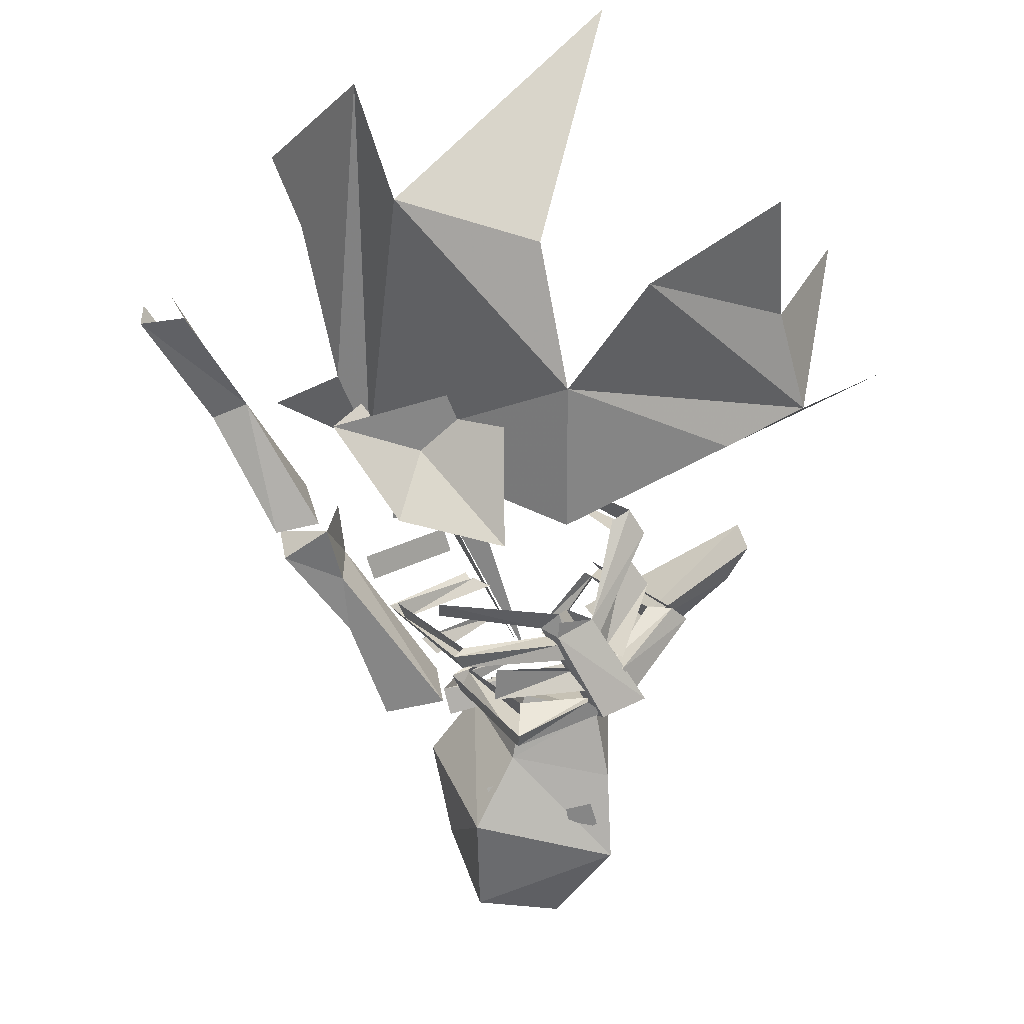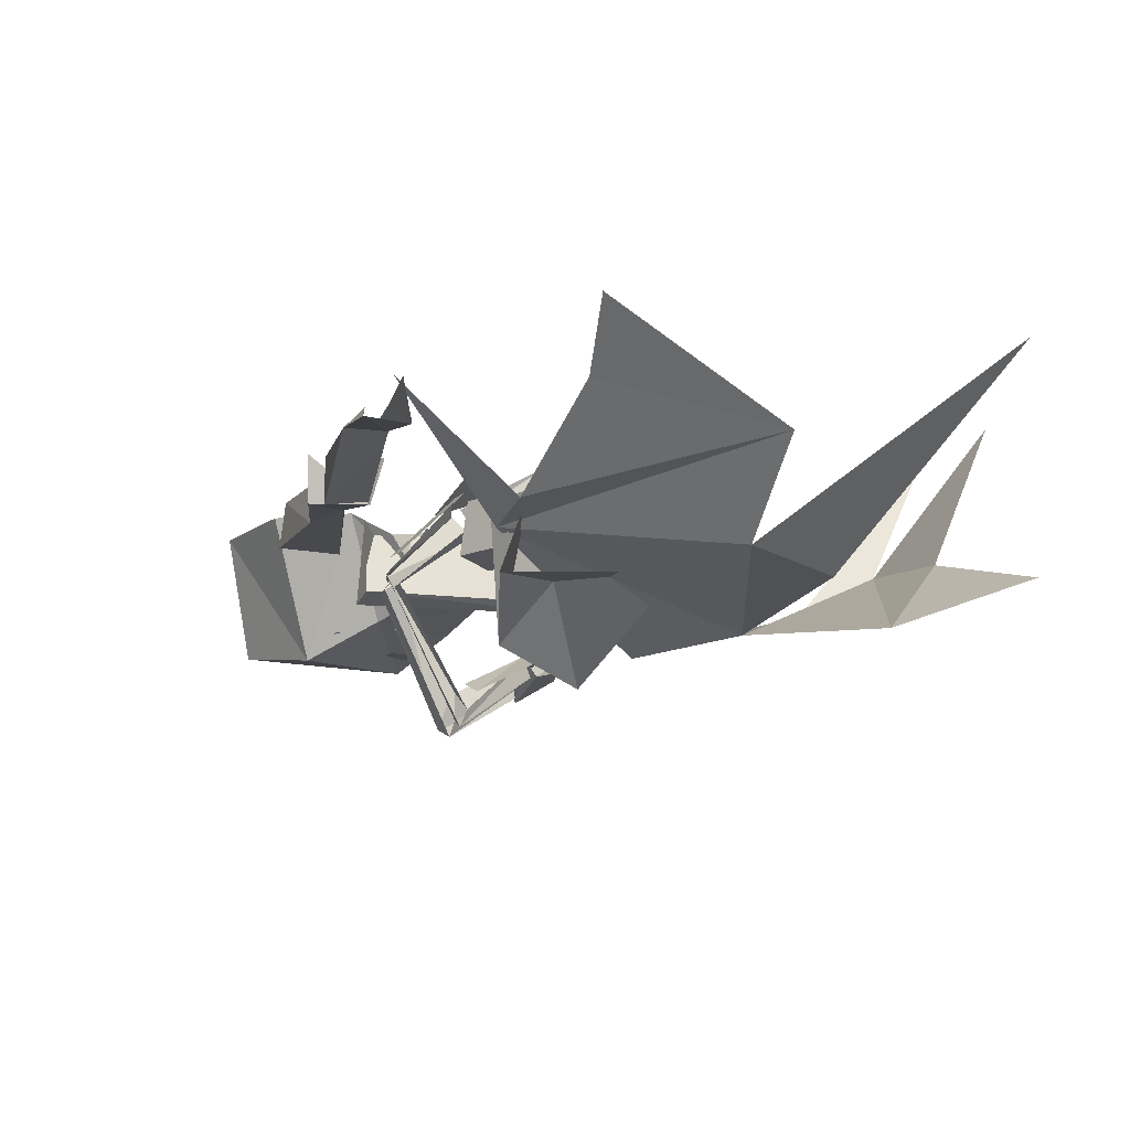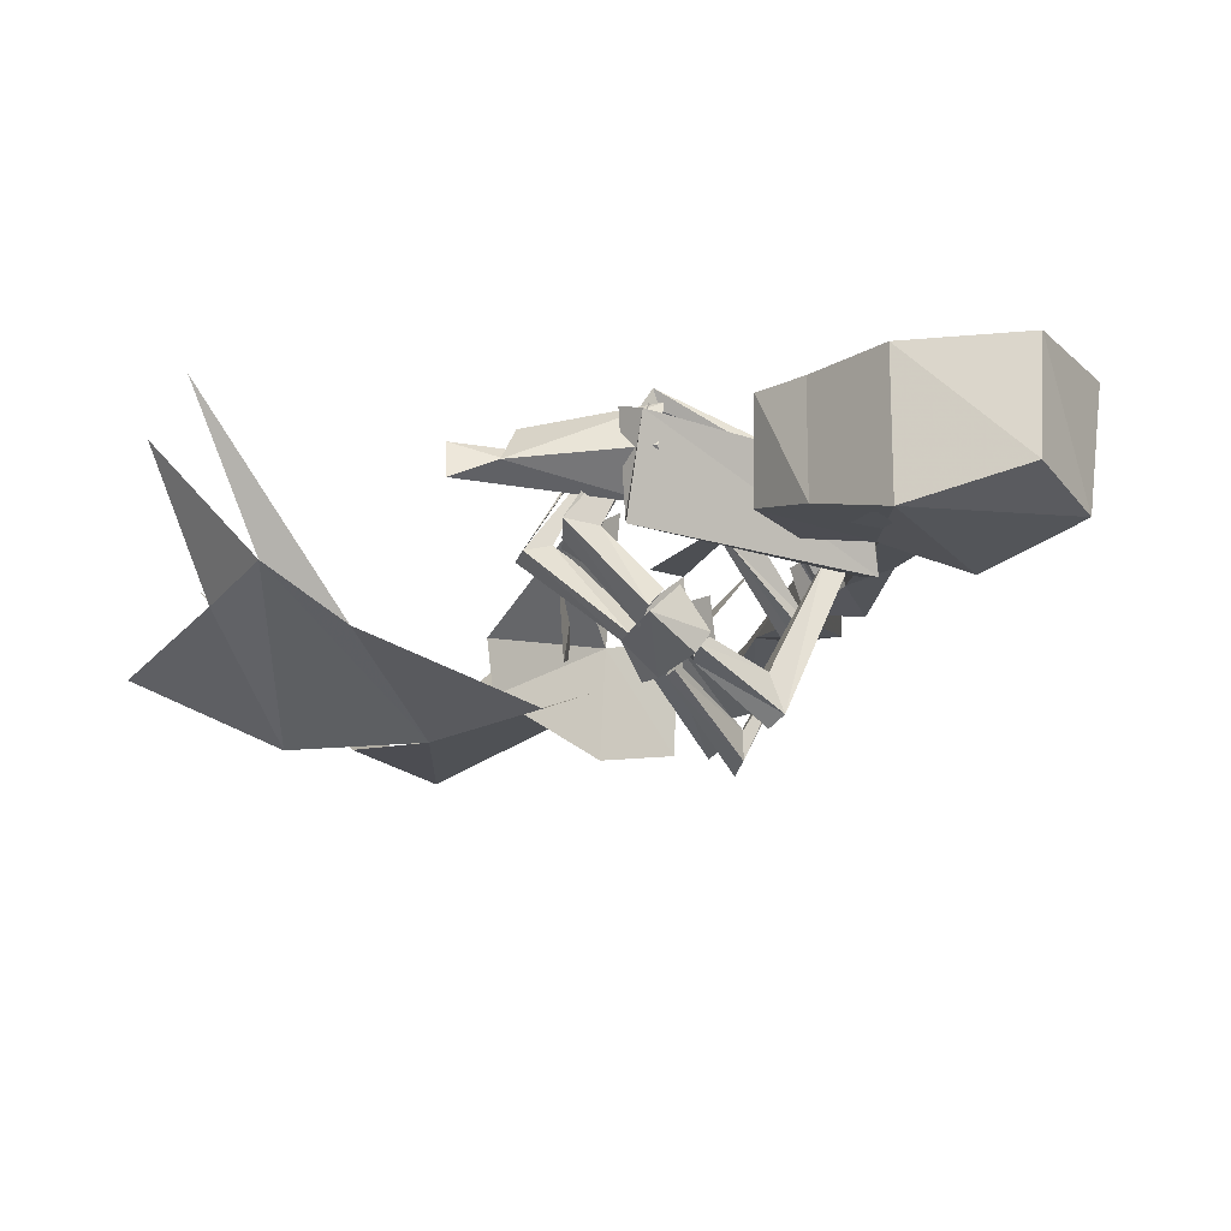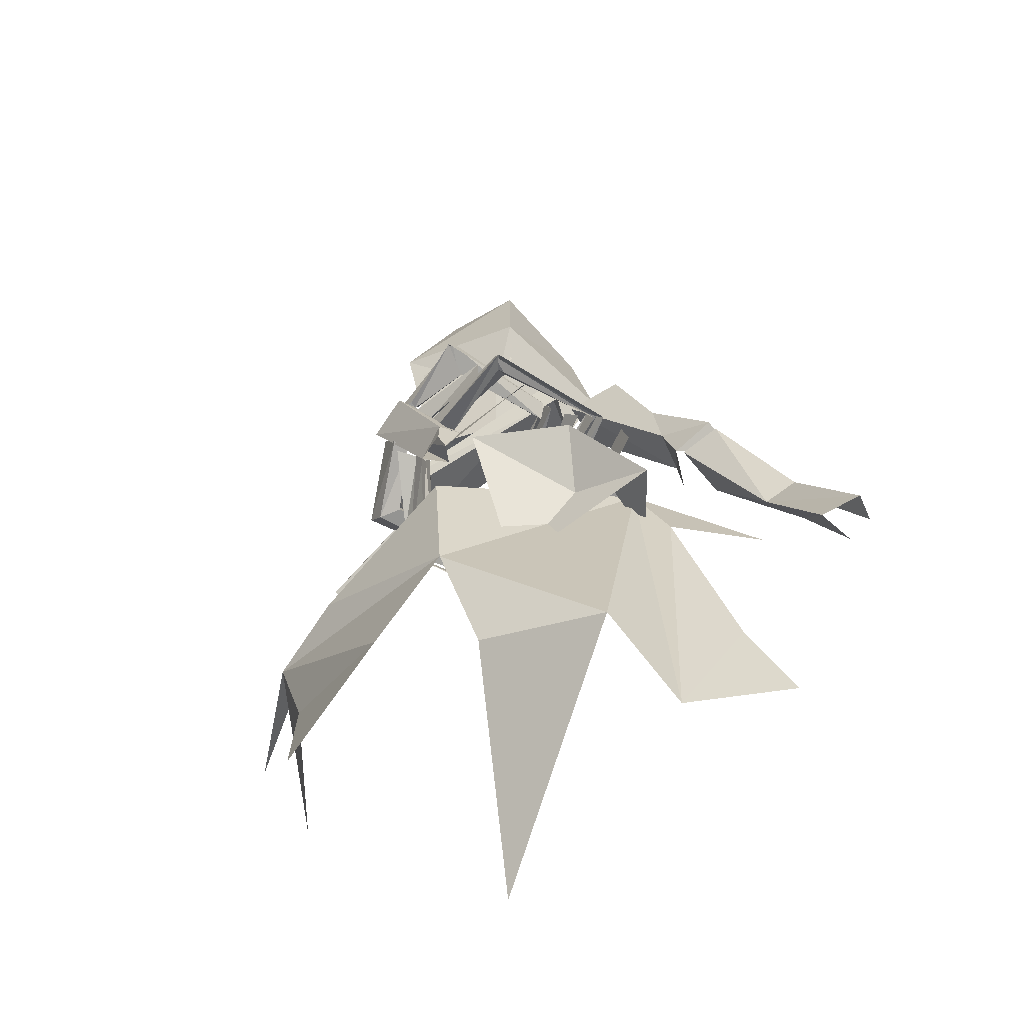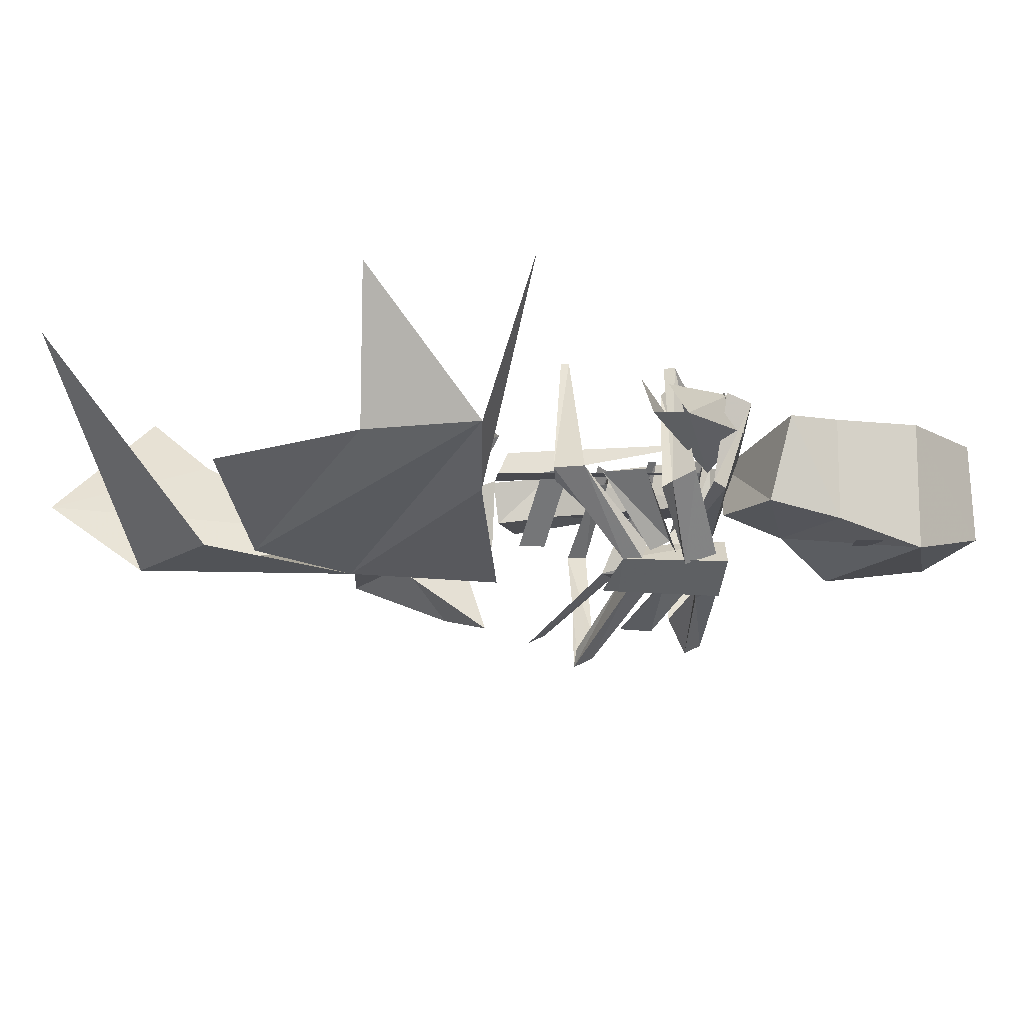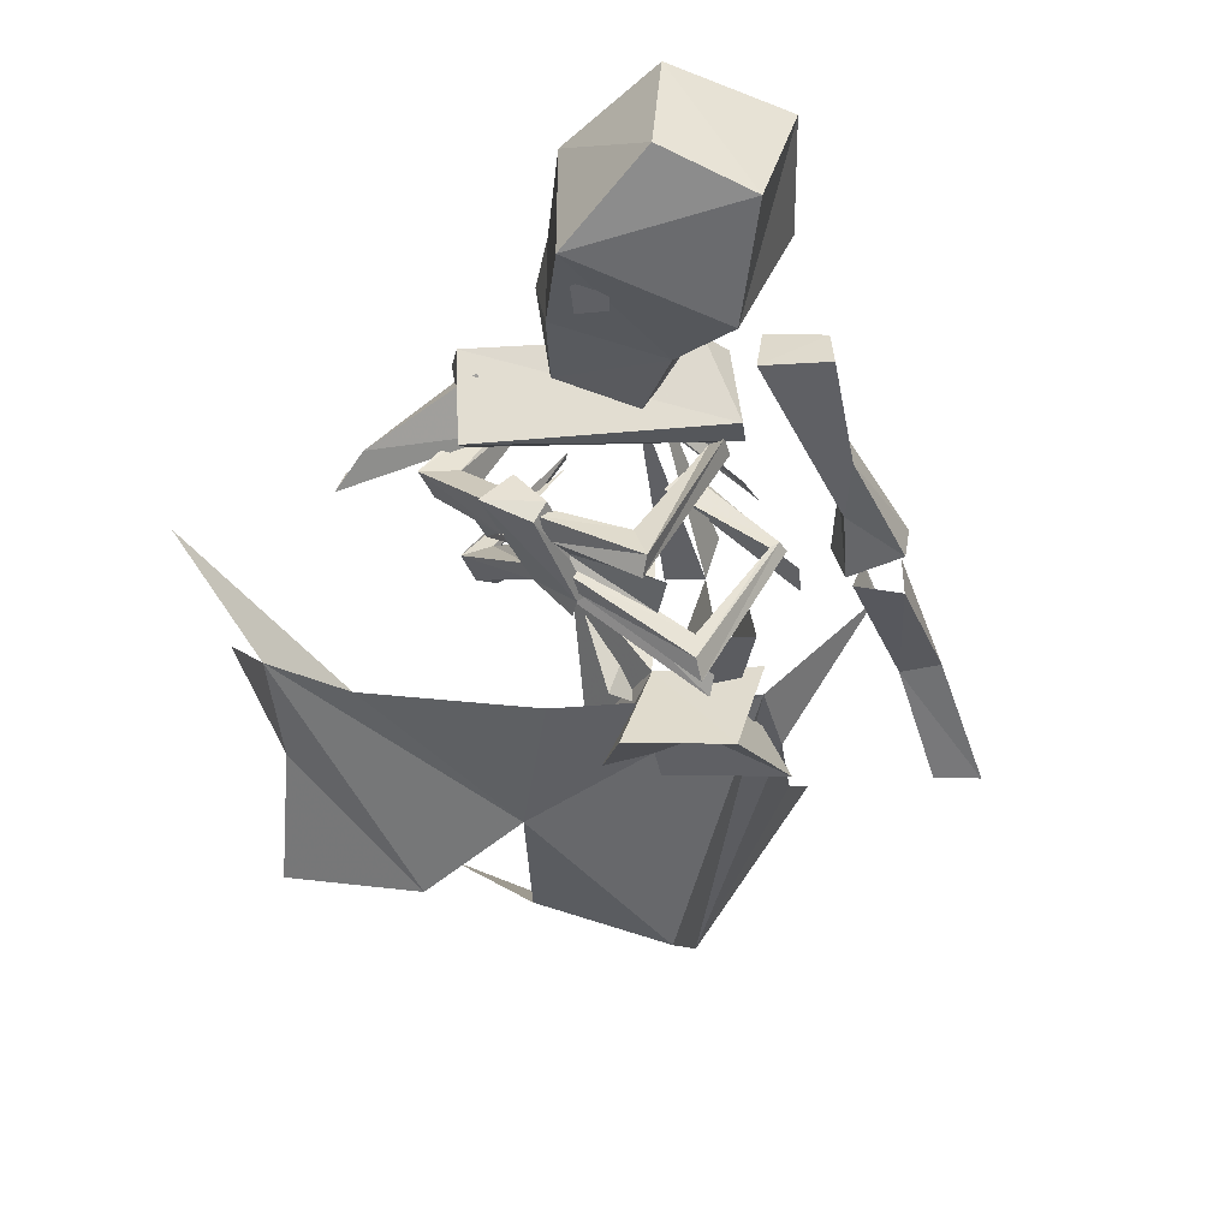
<metadata>
{"format":"obj","ext":"obj","renderer":"f3d","projection":"perspective","resolution":1024,"background":"white","views":[{"elev":-62.0,"azim":176.8,"up":"+Y"},{"elev":-12.5,"azim":136.8,"up":"+Y"},{"elev":-17.9,"azim":-47.0,"up":"+Y"},{"elev":-57.7,"azim":25.0,"up":"+Z"},{"elev":-13.6,"azim":-109.6,"up":"+Y"},{"elev":-44.6,"azim":-12.0,"up":"+Y"}]}
</metadata>
<code>
v 0.1562 -0.1094 -0.3047
v 0.1641 -0.1094 -0.03125
v 0.1328 -0.1172 0.03125
v 0.1172 -0.1719 -0.2266
v -0.03906 -0.1953 -0.07031
v -0.007812 -0.1719 -0.1953
v -0.05469 -0.007812 -0.3516
v 0.1094 -0.125 0.05469
v 0.1016 -0.07812 0.05469
v 0.1016 -0.07812 0.1016
v 0.1094 -0.125 0.1016
v 0.07812 -0.1328 0.04688
v 0.07812 -0.1328 0.1016
v 0.0625 -0.09375 0.04688
v 0.07031 -0.07031 0.1016
v 0.007812 -0.1016 -0.05469
v 0.03906 -0.125 0.04688
v -0.03125 -0.05469 0.07031
v 0.03906 -0.01562 0.0625
v 0.01562 -0.1484 -0.05469
v 0.007812 -0.2266 0.07031
v 0.1016 -0.2031 0.0625
v 0.1328 -0.09375 0.03906
v 0.1328 -0.09375 -0.007812
v 0.1641 -0.1641 -0.007812
v 0.08594 -0.1562 0.01562
v 0.03125 -0.05469 0.02344
v -0.01562 -0.07031 0.04688
v 0.007812 -0.1406 0.03125
v 0.03906 -0.125 0.007812
v -0.04688 -0.1953 0.1797
v -0.09375 -0.2031 0.2578
v -0.1328 -0.1797 0.25
v -0.07812 -0.1719 0.1719
v -0.04688 -0.1953 0.1641
v -0.04688 -0.1797 0.1641
v -0.05469 -0.1562 0.1719
v -0.1094 -0.1562 0.2578
v -0.08594 -0.1875 0.2656
v -0.03125 -0.1797 0.1797
v 0.0625 -0.2266 0.1328
v 0.0625 -0.2188 0.1484
v 0.007812 -0.2188 0.2031
v -0.05469 -0.1953 0.2109
v -0.0625 -0.1875 0.2188
v 0.007812 -0.2188 0.2344
v -0.07812 -0.1953 0.2344
v 0.007812 -0.05469 0.2422
v 0.0625 -0.1172 0.25
v 0.07812 -0.1172 0.2344
v 0.007812 -0.05469 0.2344
v 0.03125 -0.1172 0.2656
v -0.01562 -0.2109 0.2422
v -0.02344 -0.2031 0.2656
v 0.03125 -0.1094 0.2734
v -0.01562 -0.07031 0.2656
v -0.02344 -0.07031 0.2734
v 0.03906 -0.1172 0.2891
v -0.01562 -0.05469 0.2812
v 0.04688 -0.1172 0.2734
v 0 -0.05469 0.2734
v -0.01562 -0.2344 0.2734
v -0.01562 -0.2422 0.2578
v -0.07812 -0.1953 0.2422
v -0.07812 -0.1875 0.2578
v -0.09375 -0.1953 0.2578
v -0.07812 -0.2031 0.2422
v 0.05469 -0.05469 0.1719
v 0.125 -0.1172 0.1719
v 0.1328 -0.1172 0.1484
v 0.0625 -0.05469 0.1484
v 0.1016 -0.1328 0.1875
v 0.03906 -0.2344 0.1719
v 0.03906 -0.2188 0.1875
v 0.09375 -0.1328 0.2031
v 0.03125 -0.07812 0.1875
v 0.01562 -0.07812 0.1953
v 0.1016 -0.125 0.2031
v 0.03125 -0.0625 0.2031
v 0.1094 -0.125 0.1953
v 0.03906 -0.05469 0.1953
v 0.03906 -0.2422 0.1875
v 0.04688 -0.25 0.1719
v -0.03906 -0.1797 0.1875
v -0.04688 -0.1797 0.2031
v -0.05469 -0.1953 0.2031
v -0.04688 -0.1953 0.1875
v -0.09375 -0.1562 0.2109
v -0.08594 -0.1641 0.1953
v -0.1094 -0.1016 0.1406
v -0.1328 -0.1016 0.1719
v -0.1094 -0.1719 0.2109
v -0.1406 -0.1094 0.2109
v -0.1328 -0.1172 0.1875
v -0.07812 -0.01562 0.2109
v -0.08594 -0.007812 0.2188
v -0.1719 -0.1094 0.2031
v -0.125 -0.1719 0.2422
v -0.1094 -0.1562 0.2422
v -0.1016 -0.1641 0.2188
v -0.1562 -0.1172 0.1875
v -0.1094 -0.1797 0.2188
v -0.09375 0.007812 0.2188
v -0.08594 0.007812 0.2109
v -0.04688 -0.03906 0.2734
v -0.03906 -0.03125 0.2734
v -0.03906 -0.03906 0.2578
v -0.125 -0.1016 0.1172
v -0.1016 -0.09375 0.125
v -0.04688 0 0.1328
v -0.08594 -0.1719 0.1875
v -0.07812 -0.1562 0.1953
v -0.09375 -0.1094 0.1016
v -0.07812 -0.1641 0.1797
v -0.1094 -0.1016 0.09375
v -0.04688 0.01562 0.1328
v -0.04688 0.01562 0.125
v -0.1328 -0.02344 0.25
v -0.1484 -0.0625 0.25
v -0.1094 -0.09375 0.2422
v -0.07812 -0.05469 0.2422
v 0.1562 -0.03906 0.1875
v 0.1641 -0.04688 0.1328
v 0.1719 -0.08594 0.1406
v 0.1562 -0.07812 0.1953
v 0.05469 -0.07812 0.3281
v 0.0625 -0.03125 0.3203
v 0.1094 -0.03906 0.3359
v 0.1094 -0.07812 0.3438
v 0.1484 -0.07812 0.25
v 0.1406 -0.03906 0.25
v 0.2188 -0.04688 0.1641
v 0.2109 -0.08594 0.1719
v 0.3438 -0.08594 -0.0625
v 0.3047 -0.0625 -0.01562
v 0.2812 -0.0625 0.03906
v 0.25 -0.0625 0.02344
v 0.3047 -0.08594 -0.07031
v 0.2812 -0.05469 -0.01562
v 0.3203 -0.05469 -0.07812
v 0.3438 -0.0625 -0.07031
v 0.2188 -0.05469 0.1406
v 0.2188 -0.09375 0.1406
v 0.1953 -0.03906 0.1172
v 0.1797 -0.08594 0.1328
v 0.07812 -0.03906 0.1172
v -0.01562 -0.03906 0.2812
v 0.03906 -0.07031 0.09375
v 0.05469 -0.1172 0.2891
v 0.04688 -0.125 0.3125
v -0.1484 -0.1172 0.2422
v -0.1406 -0.1094 0.2344
v -0.1562 -0.03906 0.2656
v -0.1562 -0.03125 0.2422
v 0.03906 -0.04688 0.3125
v 0.01562 -0.05469 0.3281
v -0.2266 -0.07812 0.1406
v -0.2188 -0.04688 0.1328
v -0.2109 -0.07031 0.1797
v -0.1406 -0.0625 0.2656
v -0.125 -0.02344 0.2578
v -0.1875 -0.03906 0.1719
v -0.07812 -0.05469 0.2266
v 0.2031 -0.04688 -0.1484
v 0.2344 0 -0.1953
v 0.2266 -0.007812 0.04688
v -0.2578 -0.1094 -0.02344
v -0.1016 -0.1953 -0.1719
v -0.1875 -0.1484 0
v -0.3438 0.007812 -0.007812
v -0.04688 -0.1953 0.0625
v -0.2266 -0.1172 -0.1172
v -0.2812 0.007812 -0.1328
v -0.2109 -0.1484 -0.2344
v -0.1172 -0.1484 0.4531
v -0.1094 -0.125 0.375
v -0.01562 -0.125 0.3594
v 0.01562 -0.1562 0.4219
v 0.007812 -0.1406 0.5234
v -0.07031 -0.125 0.5391
v -0.1172 -0.03125 0.4531
v -0.1094 -0.03125 0.375
v -0.1094 -0.03125 0.3281
v -0.09375 -0.1094 0.3125
v -0.02344 -0.1094 0.2969
v 0.02344 -0.03125 0.3516
v 0.0625 -0.03125 0.4141
v 0.03906 -0.03125 0.5156
v -0.0625 -0.03125 0.5391
v 0.007812 -0.05469 0.3125
v -0.09375 -0.1406 0.3984
v -0.07031 -0.1406 0.4062
v -0.07812 -0.1406 0.4375
v -0.1016 -0.1406 0.4219
v -0.01562 -0.1328 0.3828
v 0.007812 -0.1328 0.3906
v 0 -0.1406 0.4141
v -0.02344 -0.1328 0.4062
f 1 2 3
f 1 3 4
f 4 3 5
f 4 5 6
f 4 6 7
f 1 164 2
f 164 1 165
f 2 166 3
f 167 168 5
f 167 5 169
f 167 169 170
f 169 5 171
f 171 5 3
f 172 168 167
f 172 167 173
f 172 174 168
f 8 9 10
f 8 10 11
f 8 11 12
f 12 11 13
f 12 13 14
f 14 13 15
f 16 17 18
f 18 17 19
f 20 17 16
f 17 20 21
f 17 21 22
f 17 22 23
f 23 22 24
f 24 22 25
f 25 22 26
f 25 26 20
f 20 26 21
f 21 26 22
f 27 28 29
f 27 29 30
f 31 32 33
f 31 33 34
f 31 34 35
f 36 37 38
f 36 38 39
f 36 39 40
f 36 40 41
f 41 40 42
f 34 33 38
f 34 38 37
f 32 31 40
f 32 40 39
f 32 39 33
f 33 39 38
f 43 44 45
f 43 45 46
f 46 45 47
f 48 49 50
f 48 50 51
f 52 53 54
f 52 54 55
f 52 55 56
f 56 55 57
f 57 55 58
f 57 58 59
f 59 58 60
f 59 60 61
f 55 54 62
f 55 62 58
f 58 62 63
f 58 63 60
f 53 64 65
f 53 65 54
f 54 65 66
f 54 66 62
f 62 66 67
f 62 67 63
f 63 67 64
f 63 64 53
f 68 69 70
f 68 70 71
f 72 73 74
f 72 74 75
f 72 75 76
f 76 75 77
f 77 75 78
f 77 78 79
f 79 78 80
f 79 80 81
f 75 74 82
f 75 82 78
f 78 82 83
f 78 83 80
f 73 84 85
f 73 85 74
f 74 85 86
f 74 86 82
f 82 86 87
f 82 87 83
f 83 87 84
f 83 84 73
f 88 89 90
f 88 90 91
f 88 91 92
f 93 94 95
f 93 95 96
f 93 96 97
f 93 97 98
f 93 98 99
f 93 99 94
f 94 99 100
f 94 100 101
f 101 100 102
f 101 102 97
f 101 97 103
f 101 103 104
f 97 96 103
f 103 96 105
f 103 105 106
f 96 95 107
f 96 107 105
f 102 98 97
f 108 109 110
f 109 108 111
f 109 111 112
f 109 112 113
f 113 112 114
f 113 114 115
f 115 114 34
f 115 34 108
f 115 108 116
f 115 116 117
f 34 111 108
f 118 119 120
f 118 120 121
f 122 123 124
f 122 124 125
f 122 125 126
f 122 126 127
f 127 126 128
f 128 126 129
f 128 129 130
f 128 130 131
f 131 130 132
f 132 130 133
f 132 133 124
f 124 133 125
f 125 133 130
f 125 130 126
f 126 130 129
f 134 135 136
f 134 136 137
f 134 137 138
f 138 137 139
f 138 139 140
f 141 135 134
f 142 143 136
f 142 136 135
f 137 144 139
f 144 137 145
f 145 137 143
f 143 137 136
f 15 146 147
f 148 15 57
f 149 150 151
f 149 151 152
f 152 151 153
f 152 153 154
f 150 149 155
f 150 155 156
f 150 156 153
f 150 153 151
f 157 158 120
f 157 120 159
f 159 120 160
f 159 160 161
f 159 161 162
f 158 163 120
f 175 176 177
f 175 177 178
f 175 178 179
f 175 179 180
f 175 180 181
f 175 181 176
f 176 181 182
f 176 182 183
f 176 183 184
f 176 184 177
f 177 184 185
f 177 185 186
f 177 186 178
f 178 186 187
f 178 187 188
f 178 188 179
f 179 188 189
f 179 189 180
f 180 189 181
f 185 190 186
f 190 185 184
f 190 184 183
f 191 192 193
f 191 193 194
f 195 196 197
f 195 197 198

</code>
